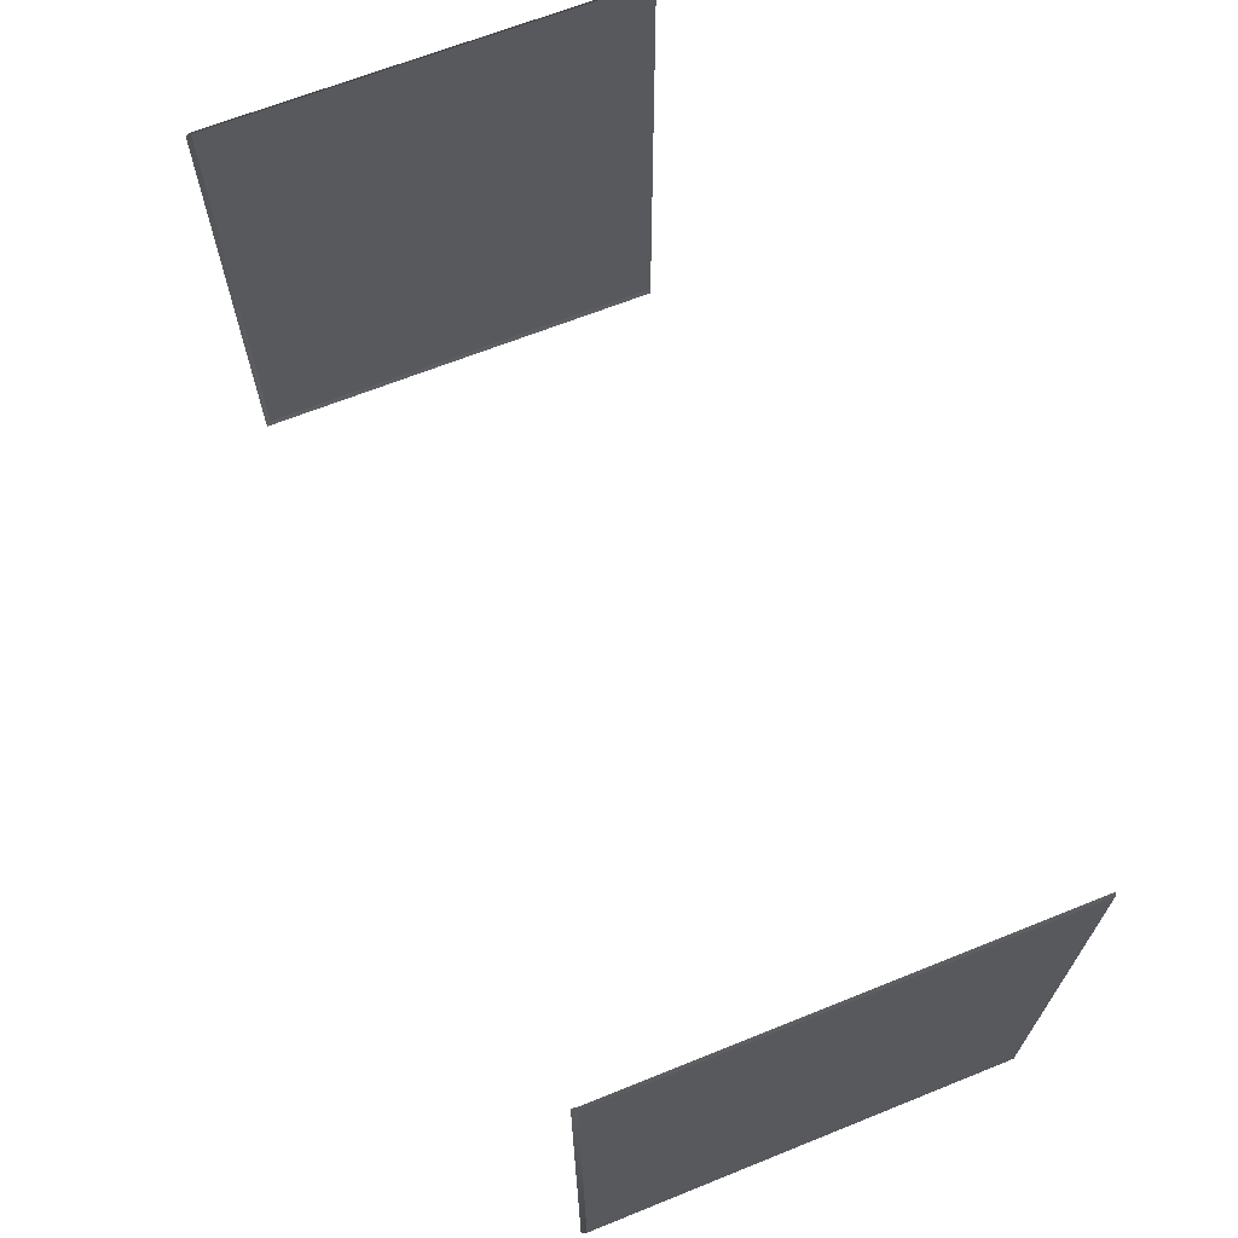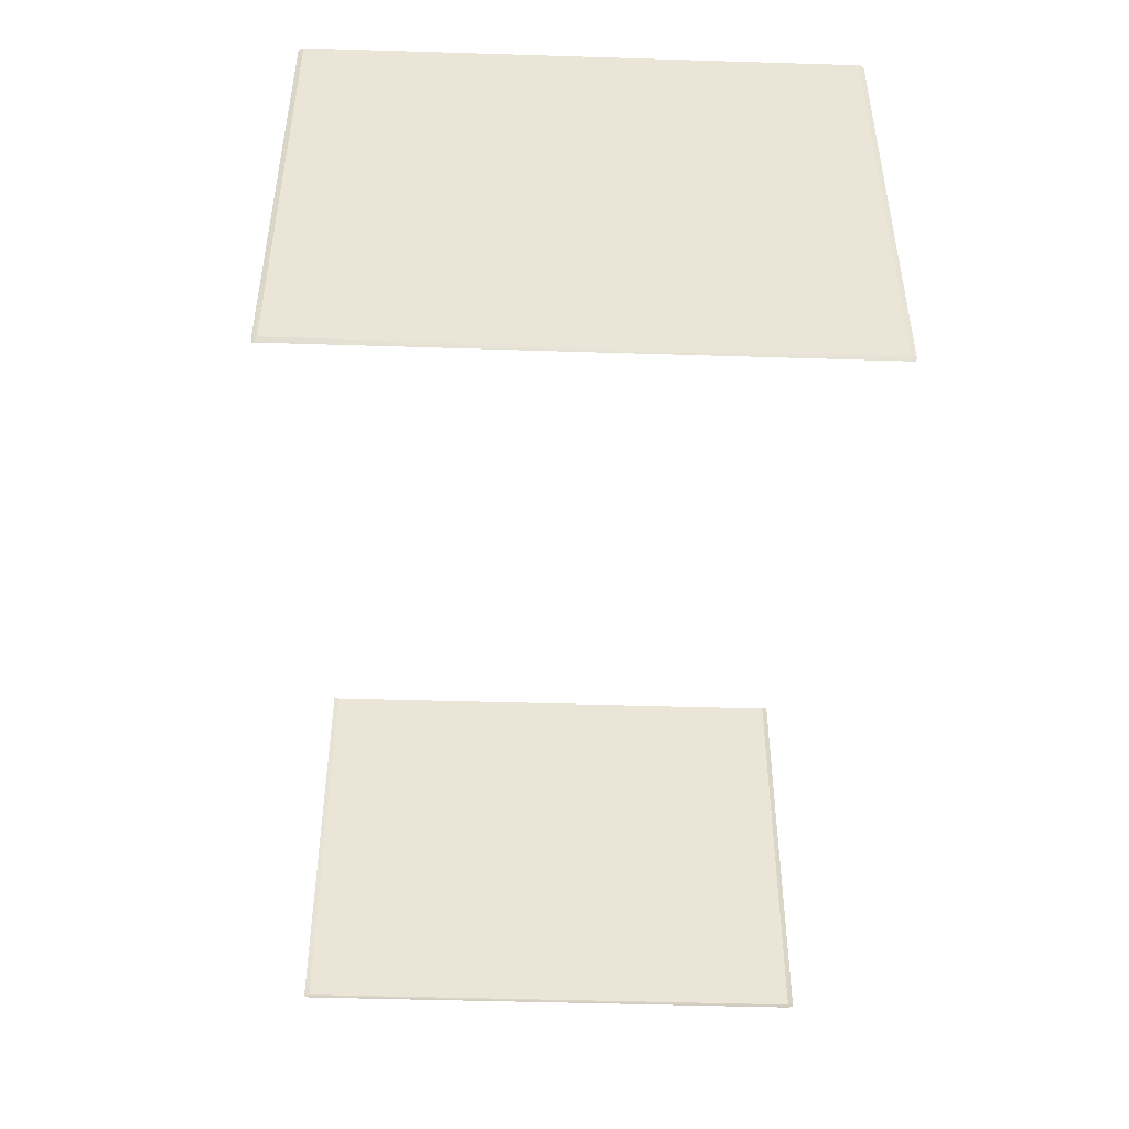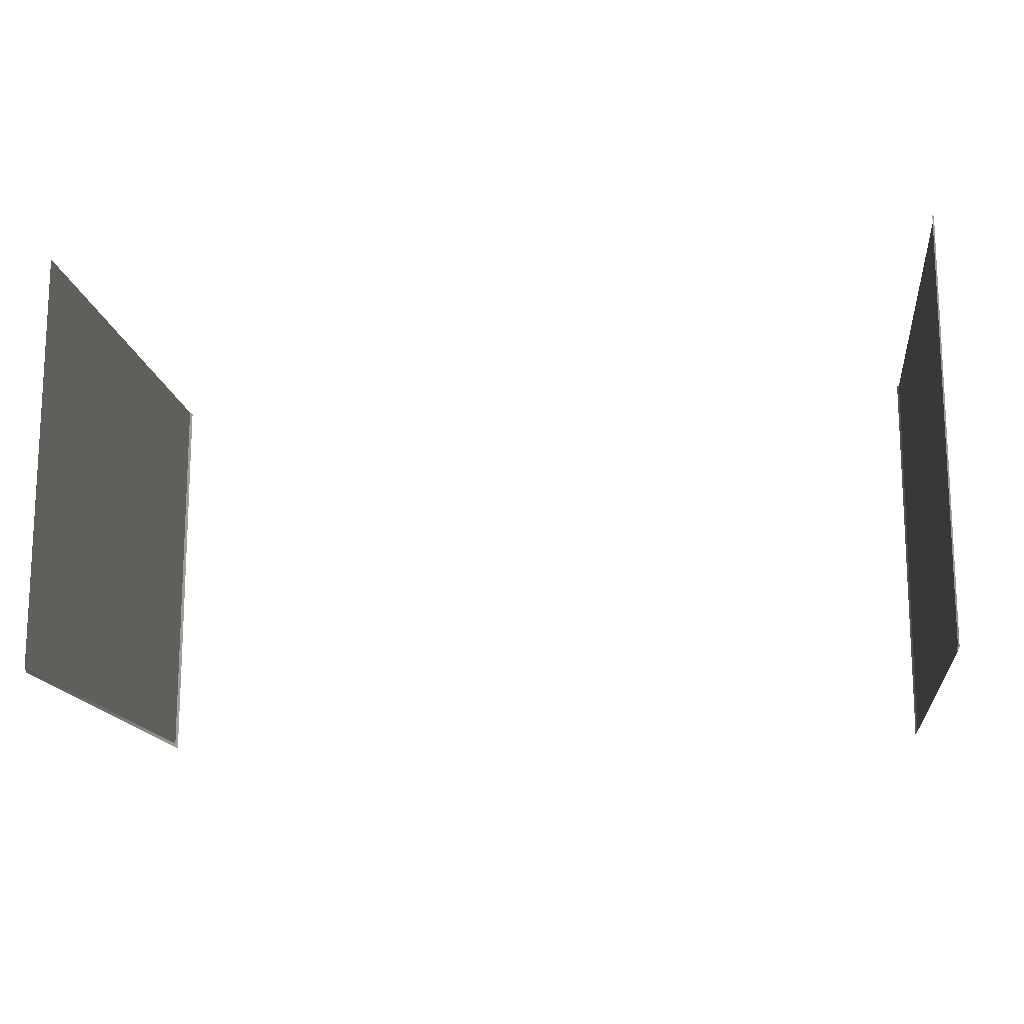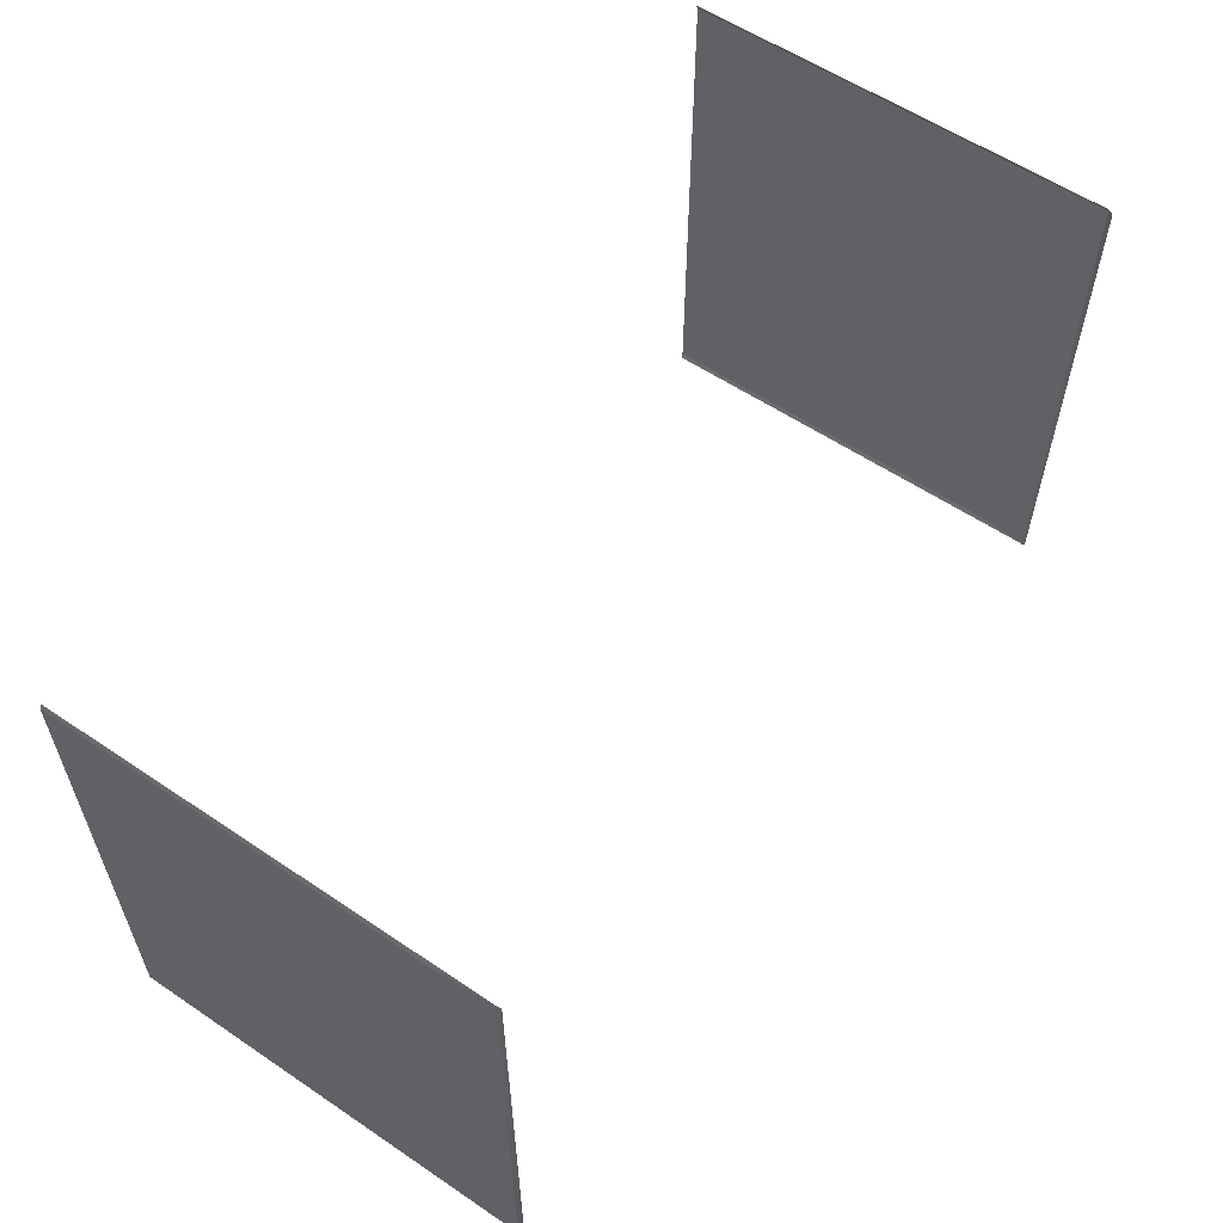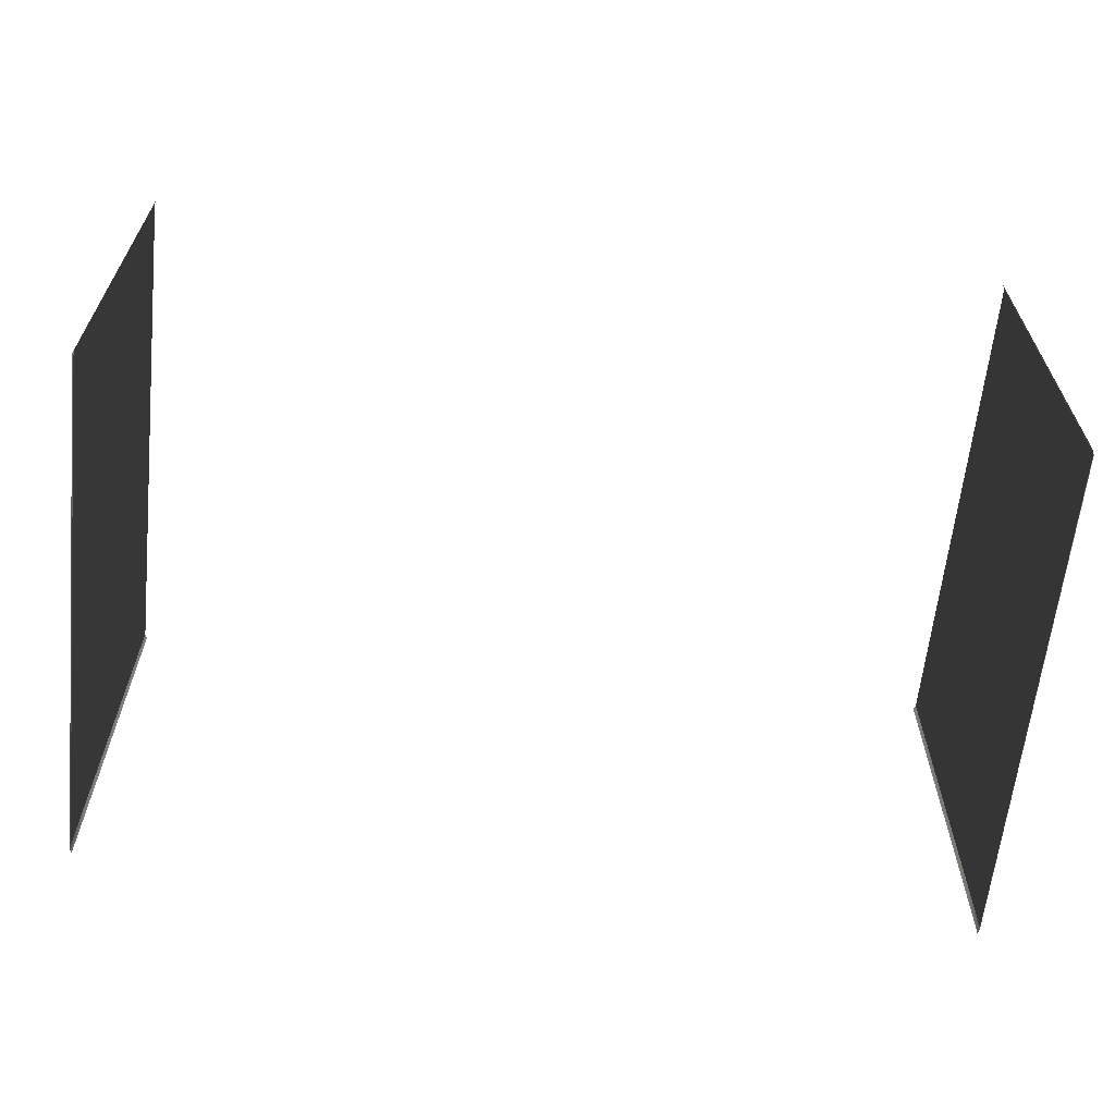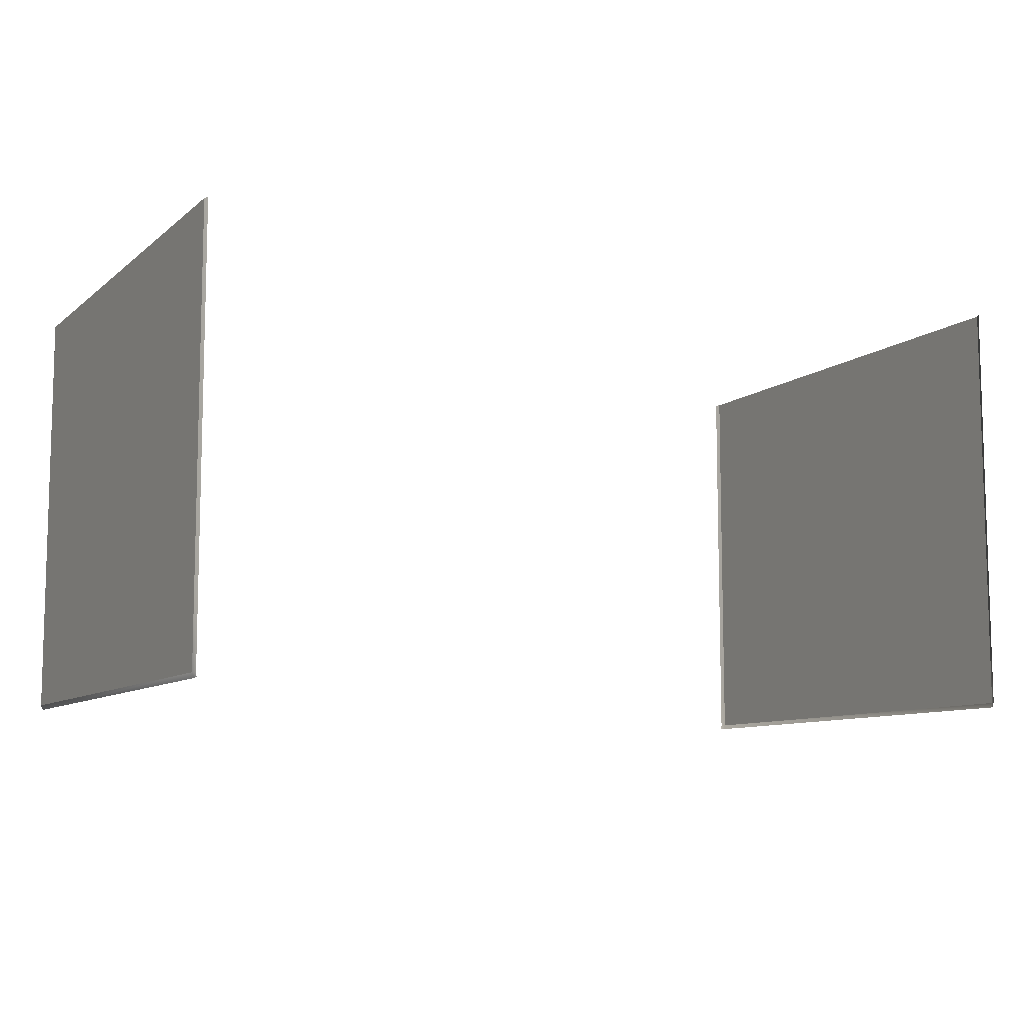
<metadata>
{"format":"obj","ext":"obj","renderer":"f3d","projection":"perspective","resolution":1024,"background":"white","views":[{"elev":66.5,"azim":-111.9,"up":"+Y"},{"elev":-45.6,"azim":-92.1,"up":"+Z"},{"elev":-15.0,"azim":7.0,"up":"+Z"},{"elev":58.4,"azim":124.8,"up":"+Y"},{"elev":-63.1,"azim":173.9,"up":"+Z"},{"elev":-9.2,"azim":-27.6,"up":"+Z"}]}
</metadata>
<code>
v 0.375 -0.1893 -0.1817
v 0.3725 -0.1926 -0.1851
v 0.3733 -0.1893 -0.1858
v 0.3733 -0.1933 -0.1817
v 0.375 -0.1892 0.01573
v 0.3733 -0.1932 0.01573
v 0.375 0.242 -0.1817
v 0.3733 0.2461 -0.1817
v 0.375 0.2422 0.01573
v 0.375 -0.1892 0.1764
v 0.3733 -0.1933 0.1764
v 0.375 0.2421 0.1755
v 0.375 -0.1892 -0.1251
v 0.375 0.2421 -0.1251
v 0.3733 0.2461 -0.1251
v -0.375 -0.1893 -0.1817
v -0.3733 -0.1933 -0.1817
v -0.375 -0.1892 0.01573
v -0.375 0.242 -0.1817
v -0.3733 0.242 -0.1858
v -0.375 0.2422 0.01573
v -0.3733 0.2462 0.01573
v -0.375 -0.1892 0.1764
v -0.375 0.2421 0.1755
v -0.3733 0.2461 0.1755
v -0.375 -0.1892 -0.1251
v -0.3733 -0.1933 -0.1252
v -0.3733 -0.1933 -0.1252
v -0.375 0.2421 -0.1251
v 0.3726 0.2453 -0.185
v 0.3733 0.242 -0.1858
v -0.3725 -0.1926 -0.1851
v -0.3733 -0.1893 -0.1858
v -0.3726 0.2453 -0.185
v -0.3733 0.2461 -0.1817
v 0.375 -0.1892 0.01573
v 0.375 -0.1892 0.1764
v 0.375 0.2421 0.1755
v 0.375 0.2422 0.01573
v 0.3733 0.2462 0.01573
v 0.3733 0.2461 0.1755
v 0.375 -0.1892 -0.1251
v 0.3733 -0.1933 -0.1252
v 0.3733 -0.1933 -0.1252
v 0.375 0.2421 -0.1251
v 0.375 0.242 -0.1817
v 0.375 -0.1893 -0.1817
v -0.375 -0.1892 0.1764
v -0.375 -0.1892 0.01573
v -0.3733 -0.1932 0.01573
v -0.3733 -0.1933 0.1764
v -0.375 0.2422 0.01573
v -0.375 0.2421 0.1755
v -0.375 -0.1892 -0.1251
v -0.375 0.2421 -0.1251
v -0.3733 0.2461 -0.1251
v -0.375 -0.1893 -0.1817
v -0.375 0.242 -0.1817
f 13 14 39
f 13 39 5
f 1 7 14
f 1 14 13
f 10 5 39
f 10 39 12
f 26 49 21
f 26 21 29
f 16 26 29
f 16 29 19
f 23 24 21
f 23 21 49
f 47 4 2
f 47 2 3
f 46 31 30
f 46 30 8
f 57 33 32
f 57 32 17
f 58 35 34
f 58 34 20
f 11 6 36
f 11 36 37
f 38 9 40
f 38 40 41
f 42 36 6
f 42 6 43
f 15 40 9
f 15 9 45
f 3 31 46
f 3 46 47
f 47 42 44
f 47 44 4
f 8 15 45
f 8 45 46
f 48 18 50
f 48 50 51
f 25 22 52
f 25 52 53
f 28 50 18
f 28 18 54
f 55 52 22
f 55 22 56
f 57 58 20
f 57 20 33
f 17 27 54
f 17 54 57
f 58 55 56
f 58 56 35

</code>
